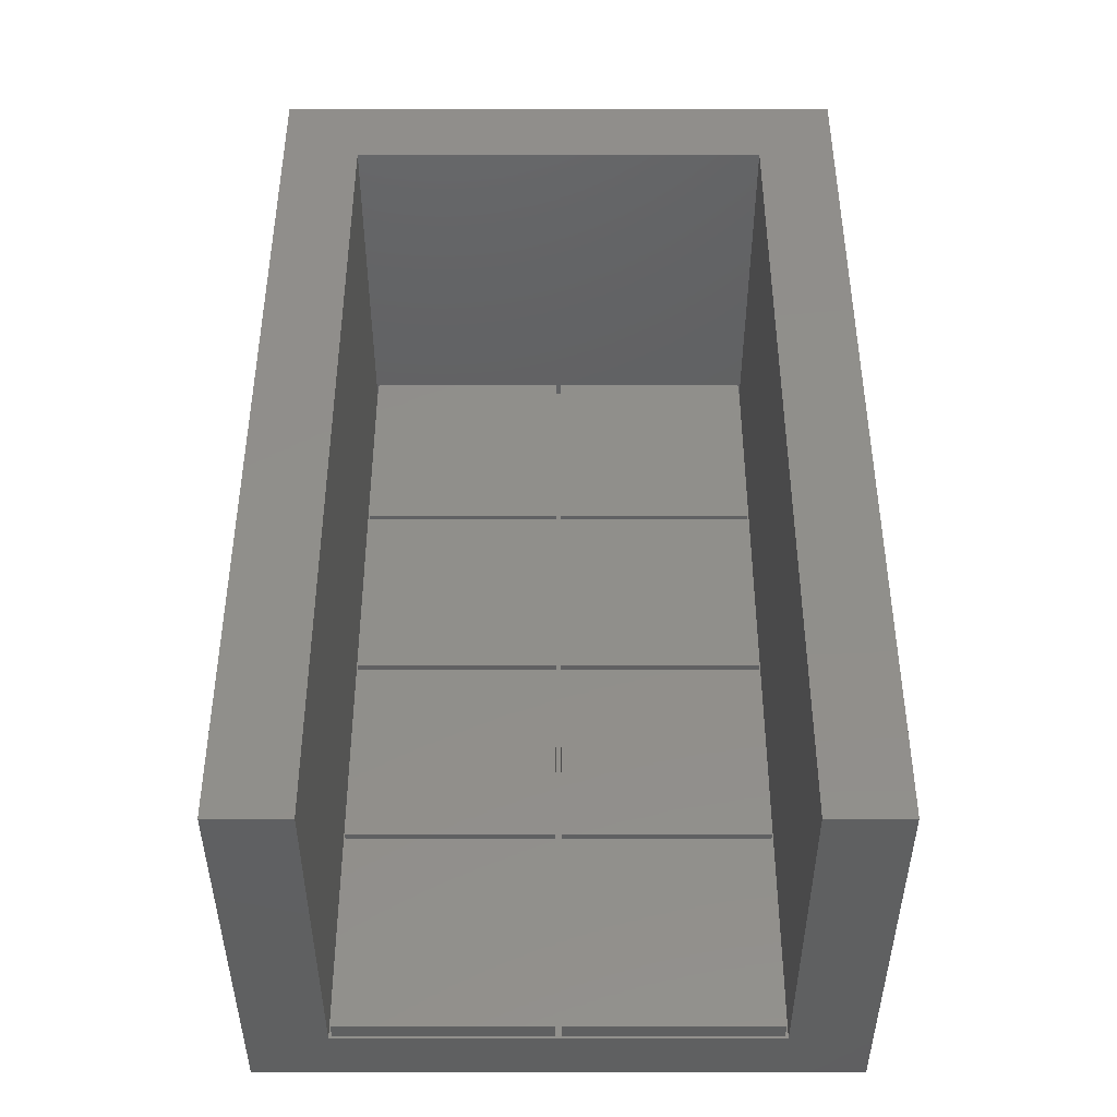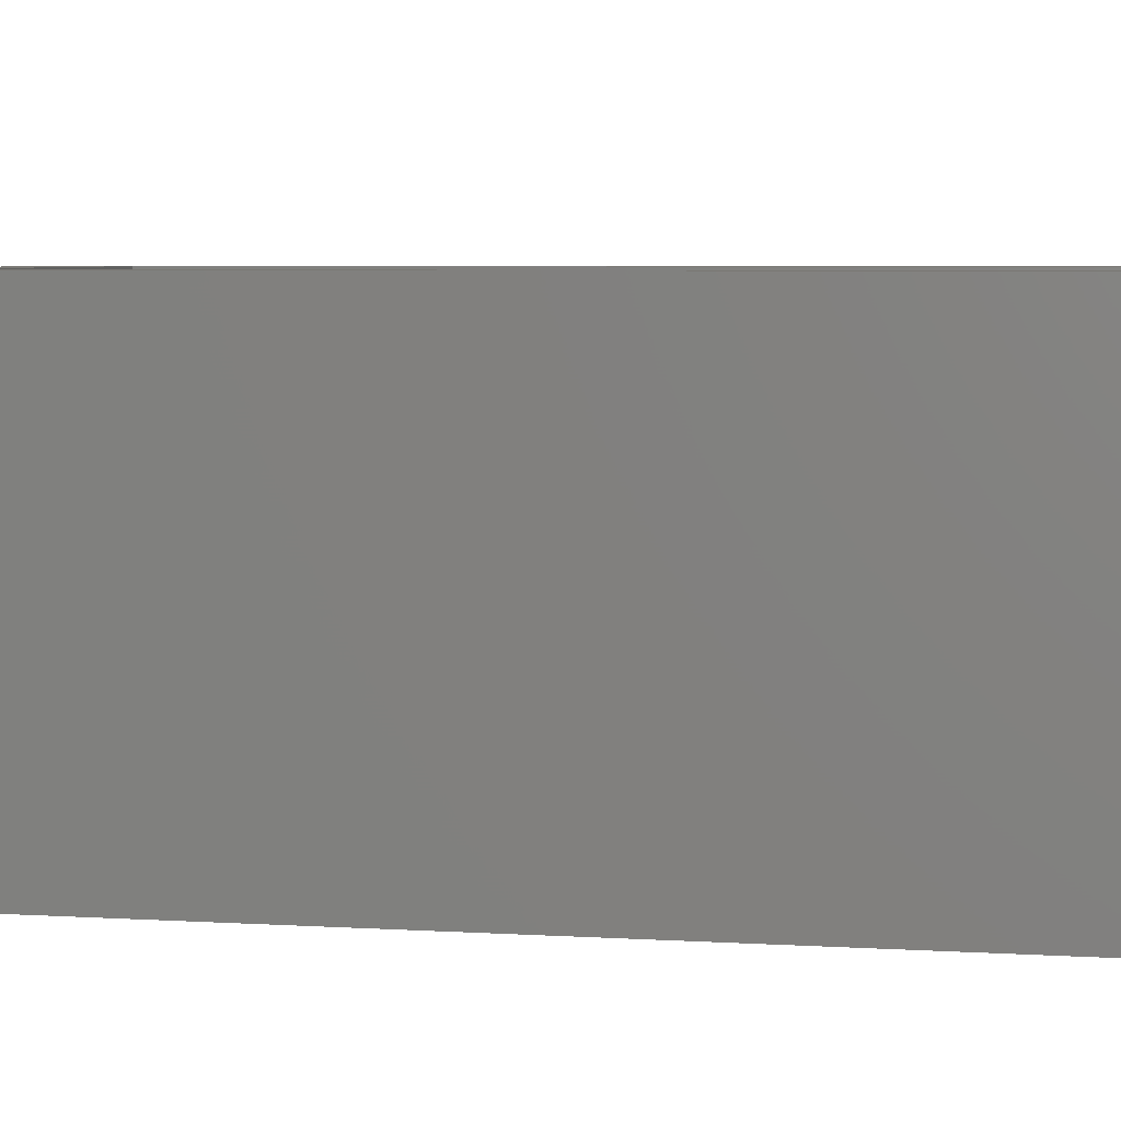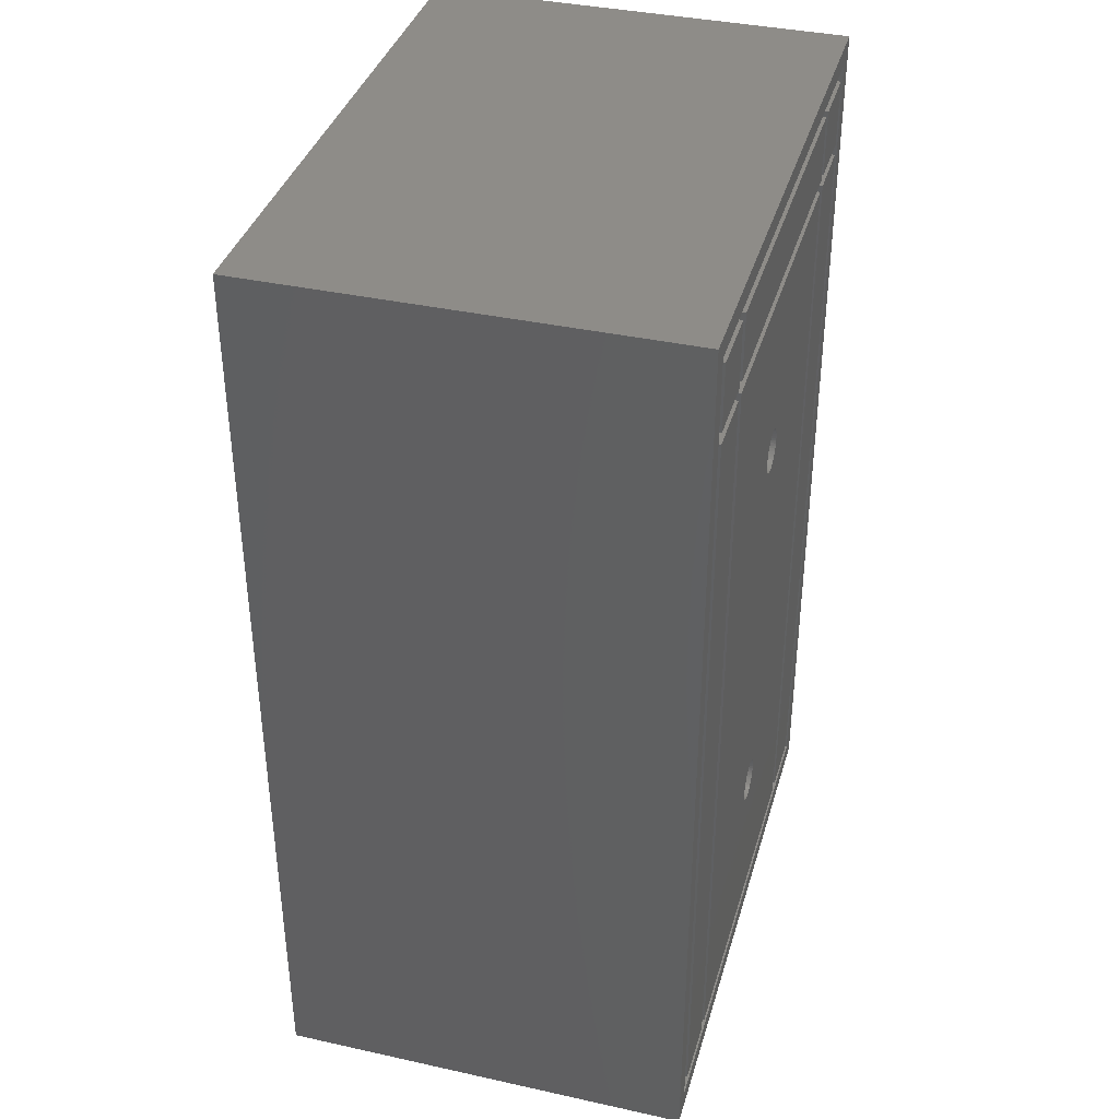
<metadata>
{"format":"stl","ext":"stl","renderer":"f3d","projection":"perspective","resolution":1024,"background":"white","views":[{"elev":-41.5,"azim":-0.0,"up":"+Y"},{"elev":5.6,"azim":-79.6,"up":"+Z"},{"elev":37.8,"azim":105.7,"up":"+Y"}]}
</metadata>
<code>
# stl→obj: 341 verts, 678 faces
v 0 0 0
v 0 0 49
v 0 109.2 0
v 0 109.2 7.5
v 0 109.2 49
v 9.2 0 7.5
v 68.4 0 0
v 59.2 0 7.5
v 9.2 0 49
v 68.4 0 49
v 59.2 0 49
v 68.4 0 7.5
v 2.4 106.8 0
v 68.4 109.2 0
v 66 106.8 0
v 2.4 2.4 0
v 66 2.4 0
v 68.4 109.2 7.5
v 68.4 109.2 49
v 59.2 100 49
v 9.2 100 49
v 68.4 100 49
v 9.2 100 7.5
v 9.525 99.67 7.5
v 59.2 100 7.5
v 34.52 0.325 7.5
v 34.52 24.68 7.5
v 33.88 24.68 7.5
v 9.525 24.68 7.5
v 9.525 75.33 7.5
v 34.52 75.33 7.5
v 34.52 99.67 7.5
v 33.88 75.33 7.5
v 33.88 0.325 7.5
v 9.525 0.325 7.5
v 9.525 25.32 7.5
v 9.525 49.67 7.5
v 34.52 49.67 7.5
v 58.88 49.67 7.5
v 34.52 50.33 7.5
v 33.88 25.32 7.5
v 9.525 50.33 7.5
v 9.525 74.67 7.5
v 33.88 74.67 7.5
v 34.52 25.32 7.5
v 33.88 50.33 7.5
v 33.88 99.67 7.5
v 58.88 75.33 7.5
v 34.52 74.67 7.5
v 58.88 24.68 7.5
v 33.88 49.67 7.5
v 58.88 25.32 7.5
v 58.88 50.33 7.5
v 58.88 74.67 7.5
v 58.88 0.325 7.5
v 58.88 99.67 7.5
v 68.4 100 7.5
v 2.4 106.8 2.2
v 2.4 2.4 2.2
v 66 106.8 2.2
v 66 2.4 2.2
v 9.525 0.325 9.5
v 9.525 24.68 9.5
v 33.88 24.68 9.5
v 33.88 0.325 9.5
v 9.525 25.32 9.5
v 9.525 49.67 9.5
v 33.88 49.67 9.5
v 33.88 25.32 9.5
v 9.525 50.33 9.5
v 9.525 74.67 9.5
v 33.88 74.67 9.5
v 33.88 50.33 9.5
v 9.525 75.33 9.5
v 9.525 99.67 9.5
v 33.88 99.67 9.5
v 33.88 75.33 9.5
v 34.52 0.325 9.5
v 34.52 24.68 9.5
v 58.88 24.68 9.5
v 58.88 0.325 9.5
v 34.52 25.32 9.5
v 34.52 49.67 9.5
v 58.88 49.67 9.5
v 58.88 25.32 9.5
v 34.52 50.33 9.5
v 34.52 74.67 9.5
v 58.88 74.67 9.5
v 58.88 50.33 9.5
v 34.52 75.33 9.5
v 34.52 99.67 9.5
v 58.88 99.67 9.5
v 58.88 75.33 9.5
v 3.8 96.2 2.2
v 3.8 97.6 2.2
v 11.6 96.2 2.2
v 3.8 3.8 2.2
v 11.6 3.8 2.2
v 13 3.8 2.2
v 56.8 97.6 2.2
v 55.4 97.6 2.2
v 56.8 105.4 2.2
v 55.4 96.2 2.2
v 56.8 3.8 2.2
v 55.4 3.8 2.2
v 13 97.6 2.2
v 11.6 97.6 2.2
v 56.8 96.2 2.2
v 11.6 105.4 2.2
v 3.8 105.4 2.2
v 64.6 105.4 2.2
v 55.4 105.4 2.2
v 13 105.4 2.2
v 13 96.2 2.2
v 64.6 3.8 2.2
v 64.6 96.2 2.2
v 64.6 97.6 2.2
v 3.8 3.8 0
v 11.6 3.8 0
v 3.8 96.2 0
v 11.6 96.2 0
v 3.8 97.6 0
v 11.6 97.6 0
v 3.8 105.4 0
v 11.6 105.4 0
v 13 3.8 0
v 55.4 3.8 0
v 13 96.2 0
v 55.4 96.2 0
v 55.4 97.6 0
v 13 97.6 0
v 13 105.4 0
v 55.4 105.4 0
v 56.8 3.8 0
v 64.6 3.8 0
v 56.8 96.2 0
v 64.6 96.2 0
v 56.8 97.6 0
v 64.6 97.6 0
v 56.8 105.4 0
v 64.6 105.4 0
v 36.55 25.93 0
v 34.36 77.53 0
v 31.67 25 0
v 31.69 24.68 0
v 31.75 24.37 0
v 31.85 24.07 0
v 31.98 23.78 0
v 32.15 23.51 0
v 32.35 23.27 0
v 32.59 23.05 0
v 33.12 22.71 0
v 32.84 22.86 0
v 33.42 22.59 0
v 33.73 22.51 0
v 34.04 22.47 0
v 34.36 22.47 0
v 34.67 22.51 0
v 31.98 73.78 0
v 31.85 74.07 0
v 36.42 26.22 0
v 33.12 27.29 0
v 33.42 27.41 0
v 34.98 22.59 0
v 33.73 27.49 0
v 35.28 22.71 0
v 34.04 27.53 0
v 35.56 22.86 0
v 34.36 27.53 0
v 35.81 23.05 0
v 34.67 27.49 0
v 36.05 23.27 0
v 34.98 27.41 0
v 36.25 23.51 0
v 35.28 27.29 0
v 36.42 23.78 0
v 36.55 24.07 0
v 35.56 27.14 0
v 36.65 24.37 0
v 35.81 26.95 0
v 36.71 24.68 0
v 36.05 26.73 0
v 36.73 25 0
v 36.25 26.49 0
v 36.71 25.32 0
v 36.65 25.63 0
v 32.84 27.14 0
v 32.59 26.95 0
v 32.35 26.73 0
v 32.15 26.49 0
v 31.98 26.22 0
v 31.85 25.93 0
v 31.75 25.63 0
v 31.69 25.32 0
v 31.69 74.68 0
v 31.67 75 0
v 31.75 74.37 0
v 32.15 73.51 0
v 32.35 73.27 0
v 36.42 73.78 0
v 36.25 73.51 0
v 32.59 73.05 0
v 32.84 72.86 0
v 33.12 72.71 0
v 33.42 72.59 0
v 33.73 72.51 0
v 34.04 72.47 0
v 34.36 72.47 0
v 34.67 72.51 0
v 34.98 72.59 0
v 35.28 72.71 0
v 35.56 72.86 0
v 35.81 73.05 0
v 36.05 73.27 0
v 36.55 74.07 0
v 36.65 74.37 0
v 36.71 74.68 0
v 36.73 75 0
v 36.71 75.32 0
v 36.65 75.63 0
v 36.55 75.93 0
v 36.42 76.22 0
v 36.25 76.49 0
v 36.05 76.73 0
v 35.81 76.95 0
v 34.67 77.49 0
v 35.56 77.14 0
v 35.28 77.29 0
v 34.98 77.41 0
v 34.04 77.53 0
v 33.73 77.49 0
v 33.42 77.41 0
v 33.12 77.29 0
v 32.84 77.14 0
v 32.59 76.95 0
v 32.35 76.73 0
v 32.15 76.49 0
v 31.98 76.22 0
v 31.85 75.93 0
v 31.75 75.63 0
v 31.69 75.32 0
v 31.69 25.32 1.788
v 31.67 25 1.788
v 31.69 24.68 1.788
v 31.75 25.63 1.788
v 31.85 25.93 1.788
v 31.98 26.22 1.788
v 32.15 26.49 1.788
v 32.35 26.73 1.788
v 32.59 26.95 1.788
v 32.84 27.14 1.788
v 33.12 27.29 1.788
v 33.42 27.41 1.788
v 33.73 27.49 1.788
v 34.04 27.53 1.788
v 34.36 27.53 1.788
v 34.67 27.49 1.788
v 34.98 27.41 1.788
v 35.28 27.29 1.788
v 35.56 27.14 1.788
v 35.81 26.95 1.788
v 36.05 26.73 1.788
v 36.25 26.49 1.788
v 36.42 26.22 1.788
v 36.55 25.93 1.788
v 36.65 25.63 1.788
v 36.71 25.32 1.788
v 36.73 25 1.788
v 36.71 24.68 1.788
v 36.65 24.37 1.788
v 36.55 24.07 1.788
v 36.42 23.78 1.788
v 36.25 23.51 1.788
v 36.05 23.27 1.788
v 35.81 23.05 1.788
v 35.56 22.86 1.788
v 35.28 22.71 1.788
v 34.98 22.59 1.788
v 34.67 22.51 1.788
v 34.36 22.47 1.788
v 34.04 22.47 1.788
v 33.73 22.51 1.788
v 33.42 22.59 1.788
v 33.12 22.71 1.788
v 32.84 22.86 1.788
v 32.59 23.05 1.788
v 32.35 23.27 1.788
v 32.15 23.51 1.788
v 31.98 23.78 1.788
v 31.85 24.07 1.788
v 31.75 24.37 1.788
v 31.69 75.32 1.788
v 31.67 75 1.788
v 31.69 74.68 1.788
v 31.75 75.63 1.788
v 31.85 75.93 1.788
v 31.98 76.22 1.788
v 32.15 76.49 1.788
v 32.35 76.73 1.788
v 32.59 76.95 1.788
v 32.84 77.14 1.788
v 33.12 77.29 1.788
v 33.42 77.41 1.788
v 33.73 77.49 1.788
v 34.04 77.53 1.788
v 34.36 77.53 1.788
v 34.67 77.49 1.788
v 34.98 77.41 1.788
v 35.28 77.29 1.788
v 35.56 77.14 1.788
v 35.81 76.95 1.788
v 36.05 76.73 1.788
v 36.25 76.49 1.788
v 36.42 76.22 1.788
v 36.55 75.93 1.788
v 36.65 75.63 1.788
v 36.71 75.32 1.788
v 36.73 75 1.788
v 36.71 74.68 1.788
v 36.65 74.37 1.788
v 36.55 74.07 1.788
v 36.42 73.78 1.788
v 36.25 73.51 1.788
v 36.05 73.27 1.788
v 35.81 73.05 1.788
v 35.56 72.86 1.788
v 35.28 72.71 1.788
v 34.98 72.59 1.788
v 34.67 72.51 1.788
v 34.36 72.47 1.788
v 34.04 72.47 1.788
v 33.73 72.51 1.788
v 33.42 72.59 1.788
v 33.12 72.71 1.788
v 32.84 72.86 1.788
v 32.59 73.05 1.788
v 32.35 73.27 1.788
v 32.15 73.51 1.788
v 31.98 73.78 1.788
v 31.85 74.07 1.788
v 31.75 74.37 1.788
f 1 2 3
f 4 2 5
f 3 2 4
f 6 1 7
f 8 6 7
f 6 9 2
f 10 11 12
f 12 8 7
f 2 1 6
f 11 8 12
f 13 3 14
f 15 13 14
f 1 3 16
f 1 16 7
f 15 7 17
f 16 17 7
f 7 15 14
f 16 3 13
f 3 4 14
f 14 4 18
f 4 5 18
f 18 5 19
f 5 2 9
f 20 5 21
f 21 5 9
f 22 5 20
f 10 20 11
f 22 20 10
f 22 19 5
f 9 6 23
f 21 9 23
f 24 25 23
f 26 27 28
f 6 29 23
f 30 24 23
f 31 32 33
f 6 8 34
f 6 35 29
f 6 34 35
f 36 37 23
f 38 39 40
f 41 36 28
f 29 36 23
f 29 28 36
f 42 43 23
f 33 30 44
f 45 38 46
f 37 42 23
f 43 44 30
f 47 25 24
f 32 25 47
f 48 31 44
f 43 30 23
f 28 27 41
f 40 49 44
f 8 25 50
f 27 45 41
f 44 46 38
f 34 8 26
f 46 42 51
f 40 44 38
f 52 45 50
f 52 25 39
f 50 25 52
f 41 45 51
f 53 25 54
f 39 25 53
f 53 40 39
f 50 55 8
f 33 32 47
f 48 44 49
f 44 31 33
f 54 48 49
f 54 25 48
f 45 46 51
f 28 34 26
f 56 48 25
f 55 26 8
f 37 51 42
f 32 56 25
f 27 50 45
f 8 11 25
f 25 11 20
f 10 12 57
f 22 10 57
f 12 7 14
f 57 12 14
f 18 57 14
f 19 57 18
f 22 57 19
f 13 58 59
f 16 13 59
f 15 60 58
f 13 15 58
f 60 15 61
f 61 15 17
f 61 17 59
f 59 17 16
f 25 20 21
f 23 25 21
f 35 62 29
f 29 62 63
f 29 63 28
f 28 63 64
f 62 35 34
f 65 62 34
f 65 34 28
f 64 65 28
f 36 66 37
f 37 66 67
f 37 67 51
f 51 67 68
f 66 36 41
f 69 66 41
f 69 41 51
f 68 69 51
f 42 70 43
f 43 70 71
f 43 71 44
f 44 71 72
f 70 42 46
f 73 70 46
f 73 46 44
f 72 73 44
f 30 74 24
f 24 74 75
f 24 75 47
f 47 75 76
f 74 30 33
f 77 74 33
f 77 33 47
f 76 77 47
f 26 78 27
f 27 78 79
f 27 79 50
f 50 79 80
f 78 26 55
f 81 78 55
f 81 55 50
f 80 81 50
f 45 82 38
f 38 82 83
f 38 83 39
f 39 83 84
f 82 45 52
f 85 82 52
f 85 52 39
f 84 85 39
f 40 86 49
f 49 86 87
f 49 87 54
f 54 87 88
f 86 40 53
f 89 86 53
f 89 53 54
f 88 89 54
f 31 90 32
f 32 90 91
f 32 91 56
f 56 91 92
f 90 31 48
f 93 90 48
f 93 48 56
f 92 93 56
f 94 95 96
f 97 61 59
f 98 61 97
f 58 97 59
f 99 61 98
f 100 101 102
f 103 104 105
f 58 95 94
f 106 96 107
f 104 103 108
f 60 109 58
f 109 110 58
f 105 61 99
f 104 61 105
f 102 60 111
f 112 102 101
f 106 107 113
f 101 114 96
f 103 114 101
f 113 107 109
f 60 112 113
f 60 113 109
f 115 61 104
f 60 61 116
f 100 108 103
f 100 103 101
f 111 60 117
f 117 108 100
f 116 108 117
f 116 117 60
f 101 96 106
f 60 102 112
f 97 58 94
f 116 61 115
f 96 99 98
f 95 58 110
f 107 96 95
f 99 96 114
f 63 62 65
f 64 63 65
f 67 66 69
f 68 67 69
f 71 70 73
f 72 71 73
f 75 74 77
f 76 75 77
f 79 78 81
f 80 79 81
f 83 82 85
f 84 83 85
f 87 86 89
f 88 87 89
f 91 90 93
f 92 91 93
f 97 118 119
f 98 97 119
f 118 97 120
f 120 97 94
f 96 121 94
f 94 121 120
f 121 96 98
f 119 121 98
f 95 122 123
f 107 95 123
f 122 95 124
f 124 95 110
f 109 125 110
f 110 125 124
f 125 109 107
f 123 125 107
f 99 126 127
f 105 99 127
f 126 99 128
f 128 99 114
f 128 114 129
f 129 114 103
f 105 127 129
f 103 105 129
f 130 101 106
f 131 130 106
f 131 106 132
f 132 106 113
f 132 113 133
f 133 113 112
f 101 130 133
f 112 101 133
f 104 134 135
f 115 104 135
f 108 136 104
f 104 136 134
f 116 137 108
f 108 137 136
f 115 135 137
f 116 115 137
f 100 138 139
f 117 100 139
f 102 140 100
f 100 140 138
f 111 141 102
f 102 141 140
f 117 139 141
f 111 117 141
f 118 120 119
f 119 120 121
f 122 124 123
f 123 124 125
f 142 128 127
f 143 128 129
f 126 128 144
f 126 144 145
f 126 145 146
f 126 146 147
f 126 147 148
f 126 148 149
f 126 149 150
f 126 150 151
f 126 151 127
f 152 127 153
f 154 127 152
f 155 127 154
f 156 127 155
f 157 127 156
f 158 127 157
f 159 127 160
f 161 128 142
f 162 128 163
f 158 164 127
f 163 128 165
f 164 166 127
f 165 128 167
f 166 168 127
f 167 128 169
f 168 170 127
f 169 128 171
f 170 172 127
f 171 128 173
f 172 174 127
f 173 128 175
f 174 176 127
f 176 177 127
f 175 128 178
f 177 179 127
f 178 128 180
f 179 181 127
f 180 128 182
f 181 183 127
f 182 128 184
f 183 185 127
f 184 128 161
f 185 186 127
f 186 142 127
f 187 128 162
f 188 128 187
f 189 128 188
f 190 128 189
f 191 128 190
f 192 128 191
f 193 128 192
f 194 128 193
f 144 128 194
f 195 128 196
f 197 128 195
f 160 128 197
f 127 128 160
f 198 127 159
f 199 127 198
f 200 129 201
f 127 199 202
f 127 202 203
f 127 203 204
f 127 204 205
f 127 205 206
f 127 206 207
f 127 207 208
f 127 208 209
f 127 209 210
f 127 210 211
f 127 211 212
f 127 212 213
f 127 213 214
f 127 214 129
f 214 201 129
f 215 129 200
f 216 129 215
f 217 129 216
f 218 129 217
f 219 129 218
f 220 129 219
f 221 129 220
f 222 129 221
f 223 129 222
f 224 129 223
f 225 129 224
f 143 129 226
f 225 227 129
f 227 228 129
f 228 229 129
f 229 226 129
f 230 128 143
f 231 128 230
f 232 128 231
f 233 128 232
f 234 128 233
f 235 128 234
f 236 128 235
f 237 128 236
f 238 128 237
f 239 128 238
f 240 128 239
f 241 128 240
f 196 128 241
f 153 127 151
f 131 132 130
f 130 132 133
f 134 136 135
f 135 136 137
f 138 140 139
f 139 140 141
f 194 242 243
f 144 194 243
f 243 244 145
f 144 243 145
f 193 245 242
f 194 193 242
f 192 246 245
f 193 192 245
f 191 247 246
f 192 191 246
f 190 248 247
f 191 190 247
f 189 249 248
f 190 189 248
f 188 250 249
f 189 188 249
f 187 251 250
f 188 187 250
f 162 252 251
f 187 162 251
f 163 253 252
f 162 163 252
f 165 254 253
f 163 165 253
f 167 255 254
f 165 167 254
f 169 256 255
f 167 169 255
f 171 257 256
f 169 171 256
f 173 258 257
f 171 173 257
f 175 259 258
f 173 175 258
f 178 260 259
f 175 178 259
f 180 261 260
f 178 180 260
f 182 262 261
f 180 182 261
f 263 262 184
f 184 262 182
f 264 263 161
f 161 263 184
f 265 264 142
f 142 264 161
f 266 265 186
f 186 265 142
f 267 266 185
f 185 266 186
f 268 267 183
f 183 267 185
f 268 183 269
f 269 183 181
f 269 181 270
f 270 181 179
f 270 179 271
f 271 179 177
f 271 177 272
f 272 177 176
f 272 176 273
f 273 176 174
f 273 174 274
f 274 174 172
f 274 172 275
f 275 172 170
f 275 170 276
f 276 170 168
f 276 168 277
f 277 168 166
f 277 166 278
f 278 166 164
f 278 164 279
f 279 164 158
f 279 158 280
f 280 158 157
f 280 157 281
f 281 157 156
f 281 156 282
f 282 156 155
f 282 155 283
f 283 155 154
f 283 154 284
f 284 154 152
f 284 152 285
f 285 152 153
f 285 153 286
f 286 153 151
f 286 151 287
f 287 151 150
f 288 287 150
f 149 288 150
f 289 288 149
f 148 289 149
f 290 289 148
f 147 290 148
f 291 290 147
f 146 291 147
f 244 291 146
f 145 244 146
f 241 292 293
f 196 241 293
f 293 294 195
f 196 293 195
f 240 295 292
f 241 240 292
f 239 296 295
f 240 239 295
f 238 297 296
f 239 238 296
f 237 298 297
f 238 237 297
f 236 299 298
f 237 236 298
f 235 300 299
f 236 235 299
f 234 301 300
f 235 234 300
f 233 302 301
f 234 233 301
f 232 303 302
f 233 232 302
f 231 304 303
f 232 231 303
f 230 305 304
f 231 230 304
f 143 306 305
f 230 143 305
f 226 307 306
f 143 226 306
f 229 308 307
f 226 229 307
f 228 309 308
f 229 228 308
f 227 310 309
f 228 227 309
f 225 311 310
f 227 225 310
f 224 312 311
f 225 224 311
f 313 312 223
f 223 312 224
f 314 313 222
f 222 313 223
f 315 314 221
f 221 314 222
f 316 315 220
f 220 315 221
f 317 316 219
f 219 316 220
f 318 317 218
f 218 317 219
f 318 218 319
f 319 218 217
f 319 217 320
f 320 217 216
f 320 216 321
f 321 216 215
f 321 215 322
f 322 215 200
f 322 200 323
f 323 200 201
f 323 201 324
f 324 201 214
f 324 214 325
f 325 214 213
f 325 213 326
f 326 213 212
f 326 212 327
f 327 212 211
f 327 211 328
f 328 211 210
f 328 210 329
f 329 210 209
f 329 209 330
f 330 209 208
f 330 208 331
f 331 208 207
f 331 207 332
f 332 207 206
f 332 206 333
f 333 206 205
f 333 205 334
f 334 205 204
f 334 204 335
f 335 204 203
f 335 203 336
f 336 203 202
f 336 202 337
f 337 202 199
f 338 337 199
f 198 338 199
f 339 338 198
f 159 339 198
f 340 339 159
f 160 340 159
f 341 340 160
f 197 341 160
f 294 341 197
f 195 294 197
f 245 246 242
f 242 246 247
f 242 247 248
f 242 248 249
f 242 249 250
f 242 250 251
f 242 251 252
f 242 252 253
f 242 253 254
f 242 254 255
f 242 255 256
f 242 256 257
f 242 257 258
f 242 258 259
f 242 259 260
f 242 260 261
f 242 261 262
f 242 262 263
f 242 263 264
f 242 264 265
f 242 265 266
f 242 266 267
f 242 267 268
f 242 268 269
f 242 269 270
f 242 270 271
f 242 271 272
f 242 272 273
f 242 273 274
f 242 274 275
f 242 275 276
f 242 276 277
f 242 277 278
f 242 278 279
f 242 279 280
f 242 280 281
f 242 281 282
f 242 282 283
f 242 283 284
f 242 284 285
f 242 285 286
f 242 286 287
f 242 287 288
f 242 288 289
f 242 289 290
f 242 290 291
f 242 291 244
f 242 244 243
f 295 296 292
f 292 296 297
f 292 297 298
f 292 298 299
f 292 299 300
f 292 300 301
f 292 301 302
f 292 302 303
f 292 303 304
f 292 304 305
f 292 305 306
f 292 306 307
f 292 307 308
f 292 308 309
f 292 309 310
f 292 310 311
f 292 311 312
f 292 312 313
f 292 313 314
f 292 314 315
f 292 315 316
f 292 316 317
f 292 317 318
f 292 318 319
f 292 319 320
f 292 320 321
f 292 321 322
f 292 322 323
f 292 323 324
f 292 324 325
f 292 325 326
f 292 326 327
f 292 327 328
f 292 328 329
f 292 329 330
f 292 330 331
f 292 331 332
f 292 332 333
f 292 333 334
f 292 334 335
f 292 335 336
f 292 336 337
f 292 337 338
f 292 338 339
f 292 339 340
f 292 340 341
f 292 341 294
f 292 294 293

</code>
